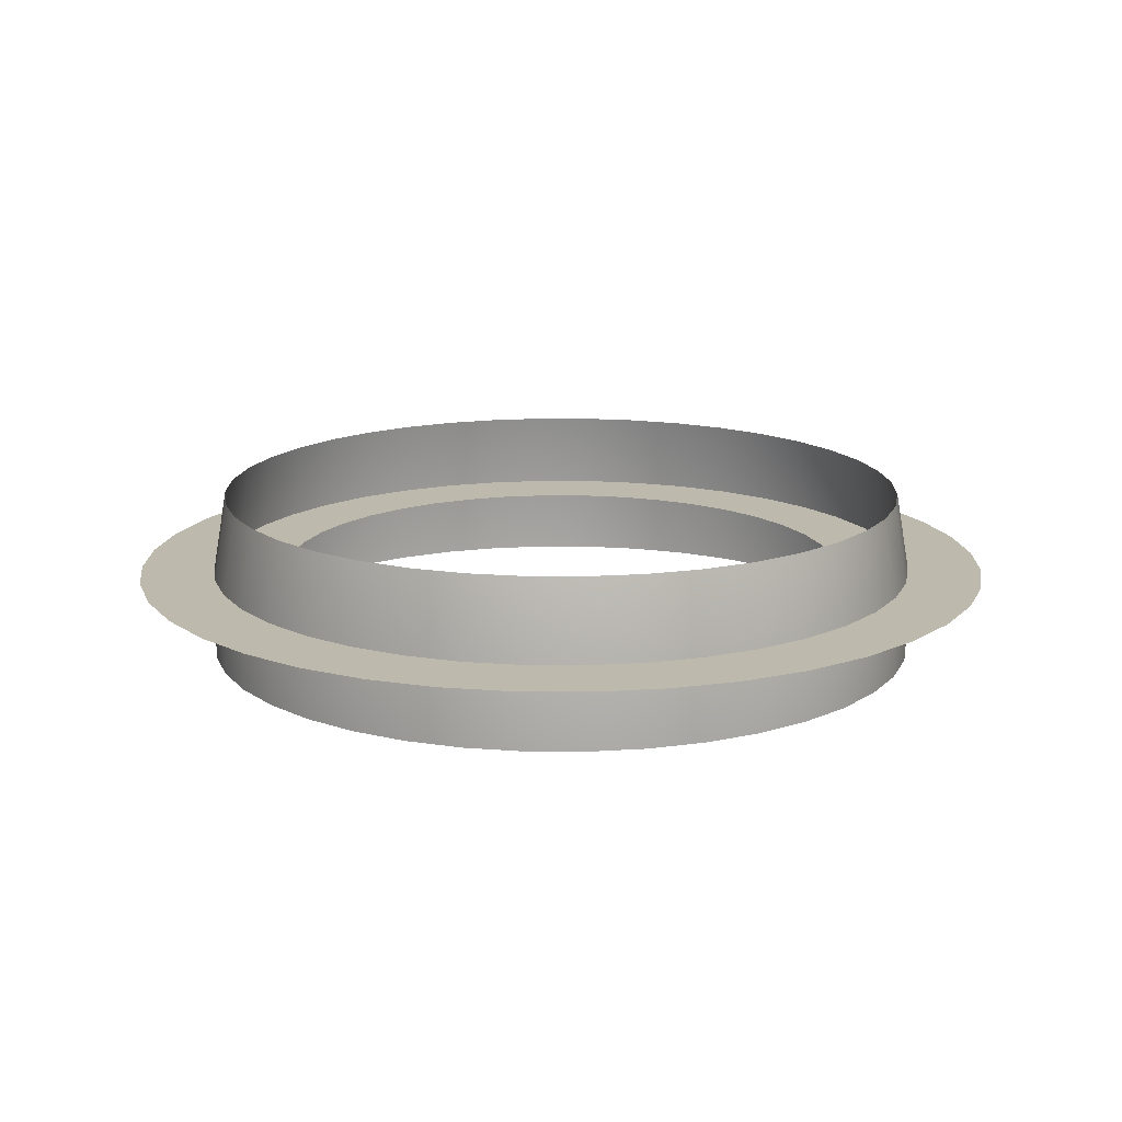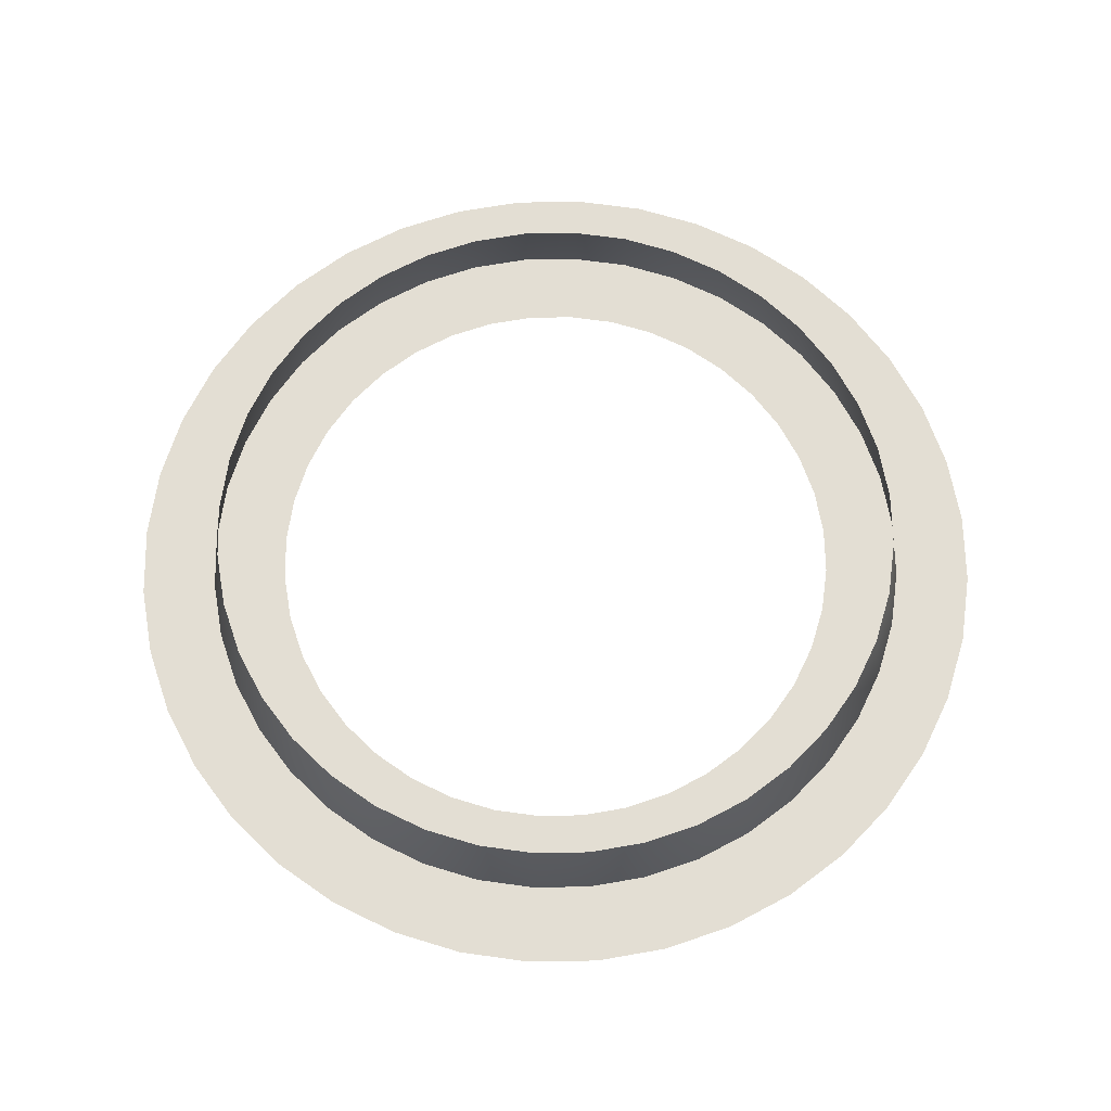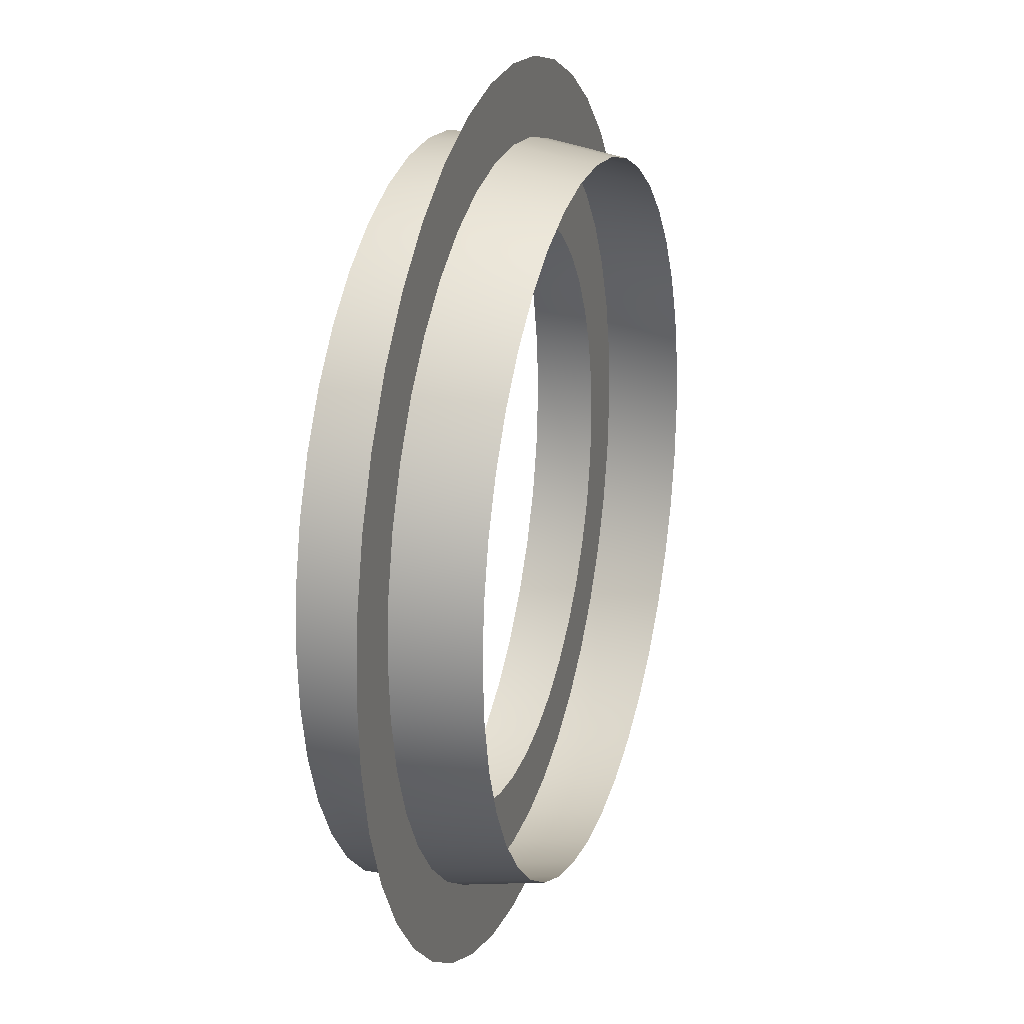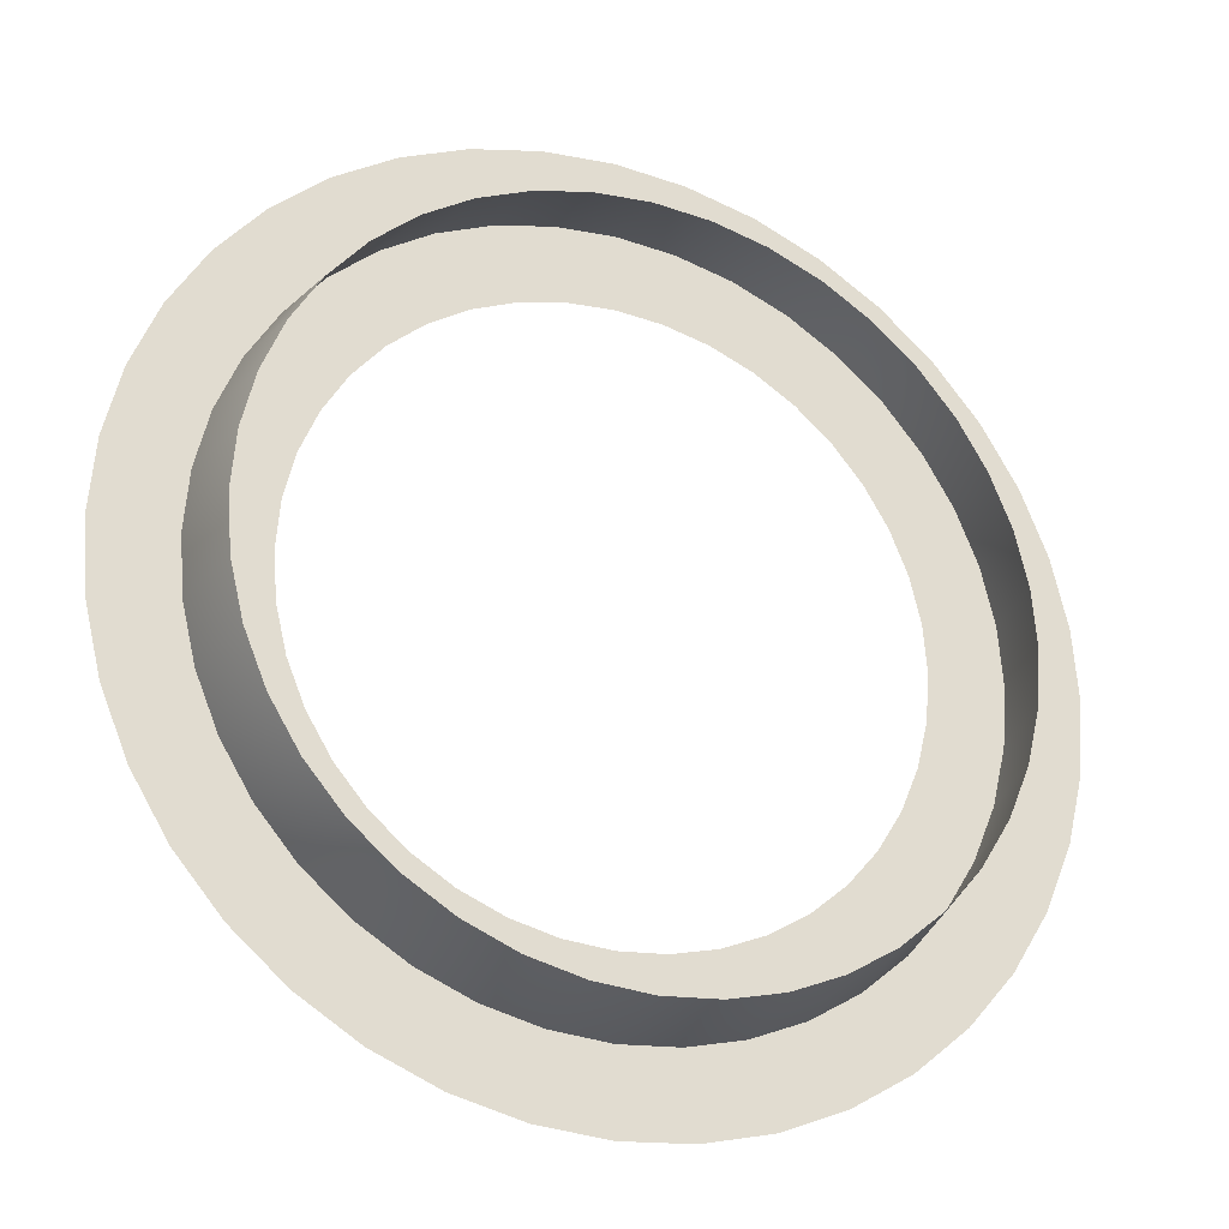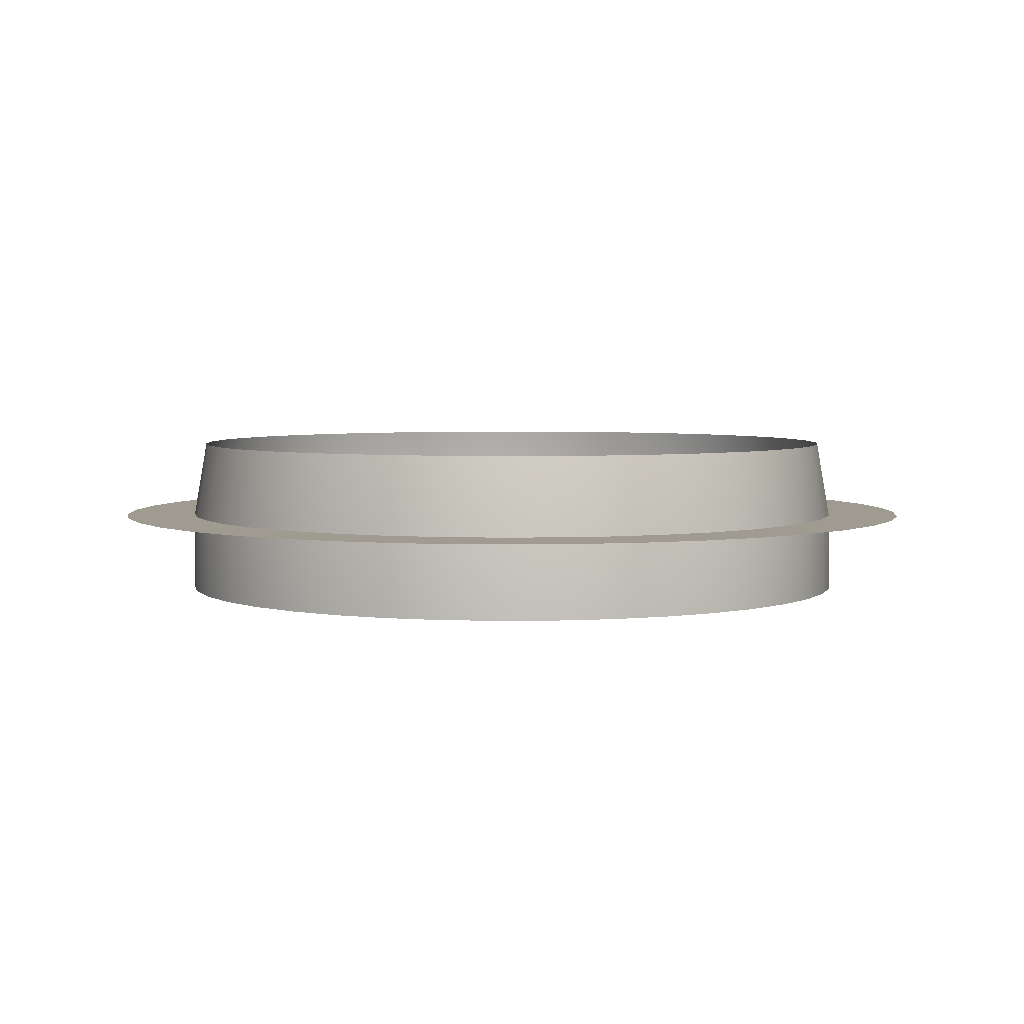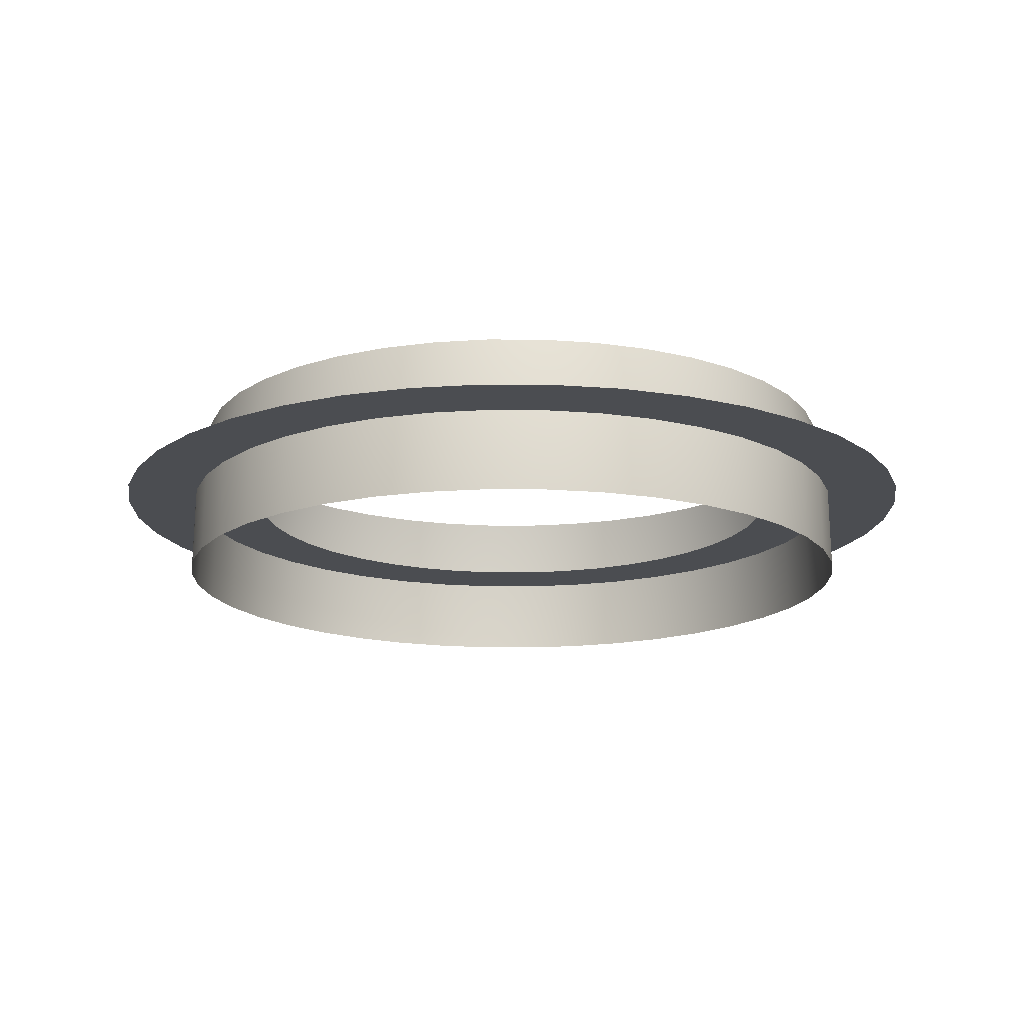
<metadata>
{"format":"obj","ext":"obj","renderer":"f3d","projection":"perspective","resolution":1024,"background":"white","views":[{"elev":15.3,"azim":-30.6,"up":"+Y"},{"elev":67.2,"azim":-131.5,"up":"+Y"},{"elev":21.3,"azim":107.0,"up":"+Z"},{"elev":-26.0,"azim":156.6,"up":"+Z"},{"elev":4.2,"azim":47.3,"up":"+Y"},{"elev":-16.0,"azim":-176.0,"up":"+Y"}]}
</metadata>
<code>
g VFX_Infected_Ring
v 1.225 0.2877 0.194
v 1.273 0.004785 0.2017
v 1.18 0.2877 0.3833
v 1.226 0.004785 0.3984
v 1.278 -0.2877 0.2024
v 1.105 0.2877 0.5631
v 1.23 -0.2877 0.3998
v 1.149 0.004785 0.5852
v 1.003 0.2877 0.7291
v 1.153 -0.2877 0.5873
v 1.043 0.004785 0.7577
v 0.877 0.2877 0.877
v 1.047 -0.2877 0.7604
v 0.9115 0.004785 0.9115
v 0.7291 0.2877 1.003
v 0.9147 -0.2877 0.9147
v 0.7577 0.004785 1.043
v 0.5631 0.2877 1.105
v 0.7604 -0.2877 1.047
v 0.5852 0.004785 1.149
v 0.3833 0.2877 1.18
v 0.5873 -0.2877 1.153
v 0.3984 0.004785 1.226
v 0.194 0.2877 1.225
v 0.3998 -0.2877 1.23
v 0.2016 0.004785 1.273
v -2.073e-08 0.2877 1.24
v 0.2024 -0.2877 1.278
v -1.43e-08 0.004785 1.289
v -0.194 0.2877 1.225
v -5.818e-09 -0.2877 1.294
v -0.2016 0.004785 1.273
v -0.3833 0.2877 1.18
v -0.2024 -0.2877 1.278
v -0.3984 0.004785 1.226
v -0.5631 0.2877 1.105
v -0.3998 -0.2877 1.23
v -0.5852 0.004785 1.149
v -0.7291 0.2877 1.003
v -0.5873 -0.2877 1.153
v -0.7577 0.004785 1.043
v -0.877 0.2877 0.877
v -0.7604 -0.2877 1.047
v -0.9115 0.004785 0.9115
v -1.003 0.2877 0.7291
v -0.9147 -0.2877 0.9147
v -1.043 0.004785 0.7577
v -1.105 0.2877 0.5631
v -1.047 -0.2877 0.7604
v -1.149 0.004785 0.5852
v -1.18 0.2877 0.3833
v -1.153 -0.2877 0.5873
v -1.226 0.004785 0.3984
v -1.225 0.2877 0.194
v -1.23 -0.2877 0.3998
v -1.273 0.004785 0.2017
v -1.24 0.2877 2.753e-07
v -1.278 -0.2877 0.2024
v -1.289 0.004785 2.815e-07
v -1.225 0.2877 -0.194
v -1.294 -0.2877 2.762e-07
v -1.273 0.004785 -0.2016
v -1.18 0.2877 -0.3833
v -1.278 -0.2877 -0.2024
v -1.226 0.004785 -0.3984
v -1.105 0.2877 -0.5631
v -1.23 -0.2877 -0.3998
v -1.149 0.004785 -0.5852
v -1.003 0.2877 -0.7291
v -1.153 -0.2877 -0.5873
v -1.043 0.004785 -0.7577
v -0.877 0.2877 -0.877
v -1.047 -0.2877 -0.7604
v -0.9115 0.004785 -0.9115
v -0.7291 0.2877 -1.003
v -0.9147 -0.2877 -0.9147
v -0.7577 0.004785 -1.043
v -0.5631 0.2877 -1.105
v -0.7604 -0.2877 -1.047
v -0.5852 0.004785 -1.149
v -0.3833 0.2877 -1.18
v -0.5873 -0.2877 -1.153
v -0.3984 0.004785 -1.226
v -0.194 0.2877 -1.225
v -0.3998 -0.2877 -1.23
v -0.2016 0.004785 -1.273
v 2.592e-08 0.2877 -1.24
v -0.2024 -0.2877 -1.278
v 3.122e-08 0.004785 -1.289
v 0.194 0.2877 -1.225
v 3.733e-08 -0.2877 -1.294
v 0.2017 0.004785 -1.273
v 0.3833 0.2877 -1.18
v 0.2024 -0.2877 -1.278
v 0.3984 0.004785 -1.226
v 0.5631 0.2877 -1.105
v 0.3998 -0.2877 -1.23
v 0.5852 0.004785 -1.149
v 0.7291 0.2877 -1.003
v 0.5873 -0.2877 -1.153
v 0.7577 0.004785 -1.043
v 0.877 0.2877 -0.877
v 0.7604 -0.2877 -1.047
v 0.9115 0.004785 -0.9115
v 1.003 0.2877 -0.7291
v 0.9147 -0.2877 -0.9147
v 1.043 0.004785 -0.7577
v 1.105 0.2877 -0.5631
v 1.047 -0.2877 -0.7604
v 1.149 0.004785 -0.5852
v 1.18 0.2877 -0.3833
v 1.153 -0.2877 -0.5873
v 1.226 0.004785 -0.3984
v 1.225 0.2877 -0.194
v 1.23 -0.2877 -0.3998
v 1.273 0.004785 -0.2016
v 1.24 0.2877 2.54e-07
v 1.278 -0.2877 -0.2024
v 1.289 0.004785 2.601e-07
v 1.225 0.2877 0.194
v 1.294 -0.2877 2.554e-07
v 1.273 0.004785 0.2017
v 1.278 -0.2877 0.2024
v 1.012 0.004785 0.1603
v 1.273 0.004785 0.2017
v 0.9744 0.004785 0.3166
v 1.226 0.004785 0.3984
v 1.538 0.004785 0.2435
v 0.9128 0.004785 0.4651
v 1.481 0.004785 0.4811
v 1.149 0.004785 0.5852
v 0.8289 0.004785 0.6022
v 1.387 0.004785 0.7068
v 1.043 0.004785 0.7577
v 0.7244 0.004785 0.7244
v 1.26 0.004785 0.9151
v 0.9115 0.004785 0.9115
v 0.6022 0.004785 0.8289
v 1.101 0.004785 1.101
v 0.7577 0.004785 1.043
v 0.4651 0.004785 0.9128
v 0.9151 0.004785 1.26
v 0.5852 0.004785 1.149
v 0.3166 0.004785 0.9744
v 0.7068 0.004785 1.387
v 0.3984 0.004785 1.226
v 0.1603 0.004785 1.012
v 0.4811 0.004785 1.481
v 0.2016 0.004785 1.273
v -2.75e-08 0.004785 1.025
v 0.2435 0.004785 1.538
v -1.43e-08 0.004785 1.289
v -0.1603 0.004785 1.012
v -7.001e-09 0.004785 1.557
v -0.2016 0.004785 1.273
v -0.3166 0.004785 0.9744
v -0.2435 0.004785 1.538
v -0.3984 0.004785 1.226
v -0.4651 0.004785 0.9128
v -0.4811 0.004785 1.481
v -0.5852 0.004785 1.149
v -0.6022 0.004785 0.8289
v -0.7068 0.004785 1.387
v -0.7577 0.004785 1.043
v -0.7244 0.004785 0.7244
v -0.9151 0.004785 1.26
v -0.9115 0.004785 0.9115
v -0.8289 0.004785 0.6022
v -1.101 0.004785 1.101
v -1.043 0.004785 0.7577
v -0.9128 0.004785 0.4651
v -1.26 0.004785 0.9151
v -1.149 0.004785 0.5852
v -0.9744 0.004785 0.3166
v -1.387 0.004785 0.7068
v -1.226 0.004785 0.3984
v -1.012 0.004785 0.1603
v -1.481 0.004785 0.4811
v -1.273 0.004785 0.2017
v -1.025 0.004785 2.378e-07
v -1.538 0.004785 0.2435
v -1.289 0.004785 2.815e-07
v -1.012 0.004785 -0.1603
v -1.557 0.004785 3.324e-07
v -1.273 0.004785 -0.2016
v -0.9744 0.004785 -0.3166
v -1.538 0.004785 -0.2435
v -1.226 0.004785 -0.3984
v -0.9128 0.004785 -0.4651
v -1.481 0.004785 -0.4811
v -1.149 0.004785 -0.5852
v -0.8289 0.004785 -0.6022
v -1.387 0.004785 -0.7068
v -1.043 0.004785 -0.7577
v -0.7244 0.004785 -0.7244
v -1.26 0.004785 -0.9151
v -0.9115 0.004785 -0.9115
v -0.6022 0.004785 -0.8289
v -1.101 0.004785 -1.101
v -0.7577 0.004785 -1.043
v -0.4651 0.004785 -0.9128
v -0.9151 0.004785 -1.26
v -0.5852 0.004785 -1.149
v -0.3166 0.004785 -0.9744
v -0.7068 0.004785 -1.387
v -0.3984 0.004785 -1.226
v -0.1603 0.004785 -1.012
v -0.4811 0.004785 -1.481
v -0.2016 0.004785 -1.273
v 1.104e-08 0.004785 -1.025
v -0.2435 0.004785 -1.538
v 3.122e-08 0.004785 -1.289
v 0.1603 0.004785 -1.012
v 4.492e-08 0.004785 -1.557
v 0.2017 0.004785 -1.273
v 0.3166 0.004785 -0.9744
v 0.2435 0.004785 -1.538
v 0.3984 0.004785 -1.226
v 0.4651 0.004785 -0.9128
v 0.4811 0.004785 -1.481
v 0.5852 0.004785 -1.149
v 0.6022 0.004785 -0.8289
v 0.7068 0.004785 -1.387
v 0.7577 0.004785 -1.043
v 0.7244 0.004785 -0.7244
v 0.9151 0.004785 -1.26
v 0.9115 0.004785 -0.9115
v 0.8289 0.004785 -0.6022
v 1.101 0.004785 -1.101
v 1.043 0.004785 -0.7577
v 0.9128 0.004785 -0.4651
v 1.26 0.004785 -0.9151
v 1.149 0.004785 -0.5852
v 0.9744 0.004785 -0.3166
v 1.387 0.004785 -0.7068
v 1.226 0.004785 -0.3984
v 1.012 0.004785 -0.1603
v 1.481 0.004785 -0.4811
v 1.273 0.004785 -0.2016
v 1.025 0.004785 2.202e-07
v 1.538 0.004785 -0.2435
v 1.289 0.004785 2.601e-07
v 1.012 0.004785 0.1603
v 1.557 0.004785 3.074e-07
v 1.273 0.004785 0.2017
v 1.538 0.004785 0.2435
g VFX_Infected_Ring_0
f 3 2 1
f 3 4 2
f 4 5 2
f 6 4 3
f 4 7 5
f 6 8 4
f 8 7 4
f 9 8 6
f 8 10 7
f 9 11 8
f 11 10 8
f 12 11 9
f 11 13 10
f 12 14 11
f 14 13 11
f 15 14 12
f 14 16 13
f 15 17 14
f 17 16 14
f 18 17 15
f 17 19 16
f 18 20 17
f 20 19 17
f 21 20 18
f 20 22 19
f 21 23 20
f 23 22 20
f 24 23 21
f 23 25 22
f 24 26 23
f 26 25 23
f 27 26 24
f 26 28 25
f 27 29 26
f 29 28 26
f 30 29 27
f 29 31 28
f 30 32 29
f 32 31 29
f 33 32 30
f 32 34 31
f 33 35 32
f 35 34 32
f 36 35 33
f 35 37 34
f 36 38 35
f 38 37 35
f 39 38 36
f 38 40 37
f 39 41 38
f 41 40 38
f 42 41 39
f 41 43 40
f 42 44 41
f 44 43 41
f 45 44 42
f 44 46 43
f 45 47 44
f 47 46 44
f 48 47 45
f 47 49 46
f 48 50 47
f 50 49 47
f 51 50 48
f 50 52 49
f 51 53 50
f 53 52 50
f 54 53 51
f 53 55 52
f 54 56 53
f 56 55 53
f 57 56 54
f 56 58 55
f 57 59 56
f 59 58 56
f 60 59 57
f 59 61 58
f 60 62 59
f 62 61 59
f 63 62 60
f 62 64 61
f 63 65 62
f 65 64 62
f 66 65 63
f 65 67 64
f 66 68 65
f 68 67 65
f 69 68 66
f 68 70 67
f 69 71 68
f 71 70 68
f 72 71 69
f 71 73 70
f 72 74 71
f 74 73 71
f 75 74 72
f 74 76 73
f 75 77 74
f 77 76 74
f 78 77 75
f 77 79 76
f 78 80 77
f 80 79 77
f 81 80 78
f 80 82 79
f 81 83 80
f 83 82 80
f 84 83 81
f 83 85 82
f 84 86 83
f 86 85 83
f 87 86 84
f 86 88 85
f 87 89 86
f 89 88 86
f 90 89 87
f 89 91 88
f 90 92 89
f 92 91 89
f 93 92 90
f 92 94 91
f 93 95 92
f 95 94 92
f 96 95 93
f 95 97 94
f 96 98 95
f 98 97 95
f 99 98 96
f 98 100 97
f 99 101 98
f 101 100 98
f 102 101 99
f 101 103 100
f 102 104 101
f 104 103 101
f 105 104 102
f 104 106 103
f 105 107 104
f 107 106 104
f 108 107 105
f 107 109 106
f 108 110 107
f 110 109 107
f 111 110 108
f 110 112 109
f 111 113 110
f 113 112 110
f 114 113 111
f 113 115 112
f 114 116 113
f 116 115 113
f 117 116 114
f 116 118 115
f 117 119 116
f 119 118 116
f 120 119 117
f 119 121 118
f 120 122 119
f 122 121 119
f 122 123 121
f 126 125 124
f 126 127 125
f 127 128 125
f 129 127 126
f 127 130 128
f 129 131 127
f 131 130 127
f 132 131 129
f 131 133 130
f 132 134 131
f 134 133 131
f 135 134 132
f 134 136 133
f 135 137 134
f 137 136 134
f 138 137 135
f 137 139 136
f 138 140 137
f 140 139 137
f 141 140 138
f 140 142 139
f 141 143 140
f 143 142 140
f 144 143 141
f 143 145 142
f 144 146 143
f 146 145 143
f 147 146 144
f 146 148 145
f 147 149 146
f 149 148 146
f 150 149 147
f 149 151 148
f 150 152 149
f 152 151 149
f 153 152 150
f 152 154 151
f 153 155 152
f 155 154 152
f 156 155 153
f 155 157 154
f 156 158 155
f 158 157 155
f 159 158 156
f 158 160 157
f 159 161 158
f 161 160 158
f 162 161 159
f 161 163 160
f 162 164 161
f 164 163 161
f 165 164 162
f 164 166 163
f 165 167 164
f 167 166 164
f 168 167 165
f 167 169 166
f 168 170 167
f 170 169 167
f 171 170 168
f 170 172 169
f 171 173 170
f 173 172 170
f 174 173 171
f 173 175 172
f 174 176 173
f 176 175 173
f 177 176 174
f 176 178 175
f 177 179 176
f 179 178 176
f 180 179 177
f 179 181 178
f 180 182 179
f 182 181 179
f 183 182 180
f 182 184 181
f 183 185 182
f 185 184 182
f 186 185 183
f 185 187 184
f 186 188 185
f 188 187 185
f 189 188 186
f 188 190 187
f 189 191 188
f 191 190 188
f 192 191 189
f 191 193 190
f 192 194 191
f 194 193 191
f 195 194 192
f 194 196 193
f 195 197 194
f 197 196 194
f 198 197 195
f 197 199 196
f 198 200 197
f 200 199 197
f 201 200 198
f 200 202 199
f 201 203 200
f 203 202 200
f 204 203 201
f 203 205 202
f 204 206 203
f 206 205 203
f 207 206 204
f 206 208 205
f 207 209 206
f 209 208 206
f 210 209 207
f 209 211 208
f 210 212 209
f 212 211 209
f 213 212 210
f 212 214 211
f 213 215 212
f 215 214 212
f 216 215 213
f 215 217 214
f 216 218 215
f 218 217 215
f 219 218 216
f 218 220 217
f 219 221 218
f 221 220 218
f 222 221 219
f 221 223 220
f 222 224 221
f 224 223 221
f 225 224 222
f 224 226 223
f 225 227 224
f 227 226 224
f 228 227 225
f 227 229 226
f 228 230 227
f 230 229 227
f 231 230 228
f 230 232 229
f 231 233 230
f 233 232 230
f 234 233 231
f 233 235 232
f 234 236 233
f 236 235 233
f 237 236 234
f 236 238 235
f 237 239 236
f 239 238 236
f 240 239 237
f 239 241 238
f 240 242 239
f 242 241 239
f 243 242 240
f 242 244 241
f 243 245 242
f 245 244 242
f 245 246 244

</code>
